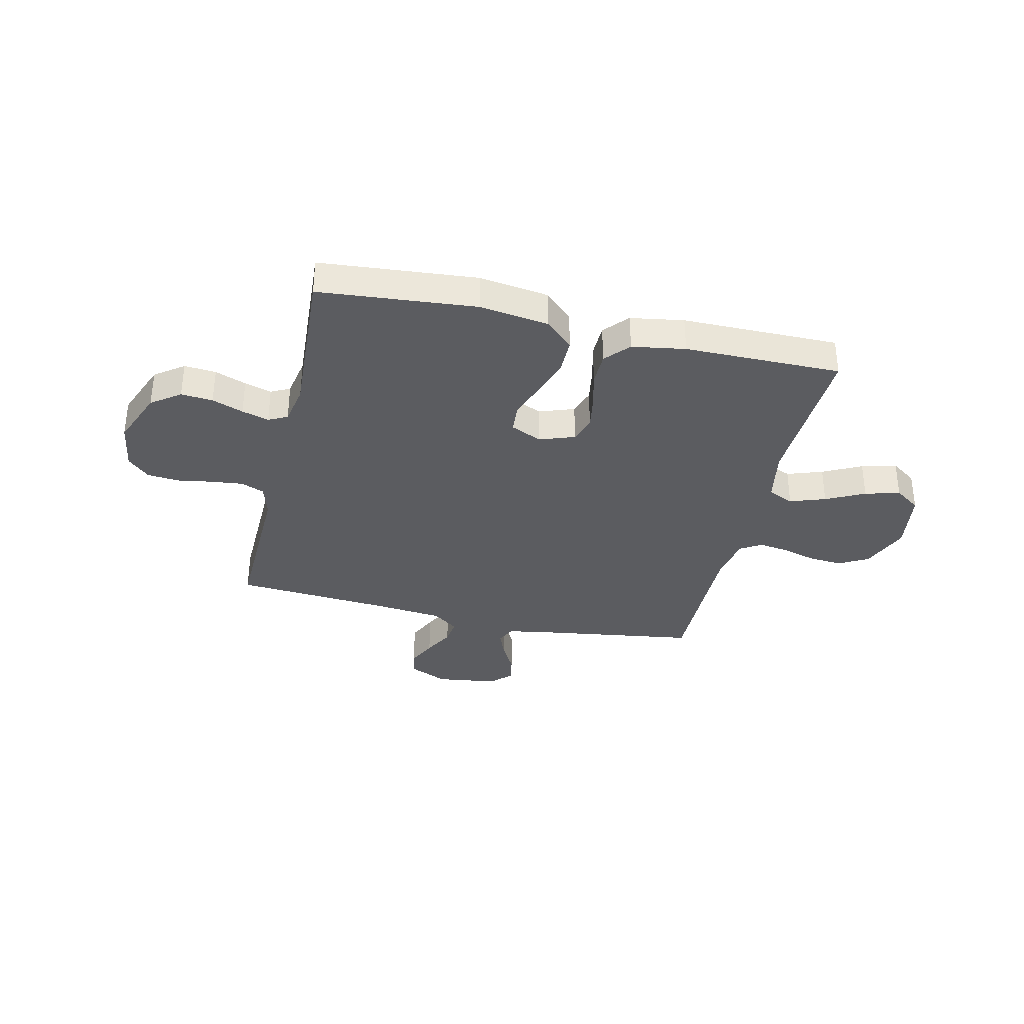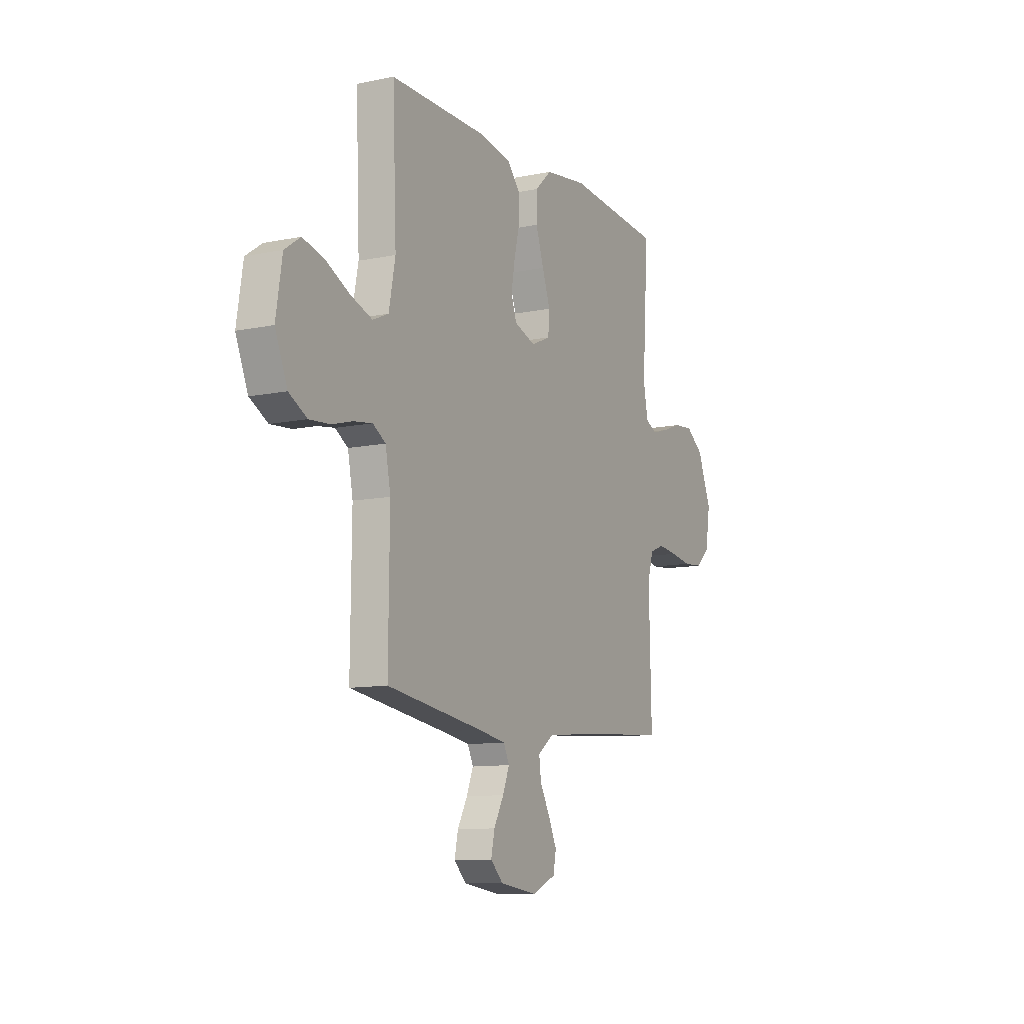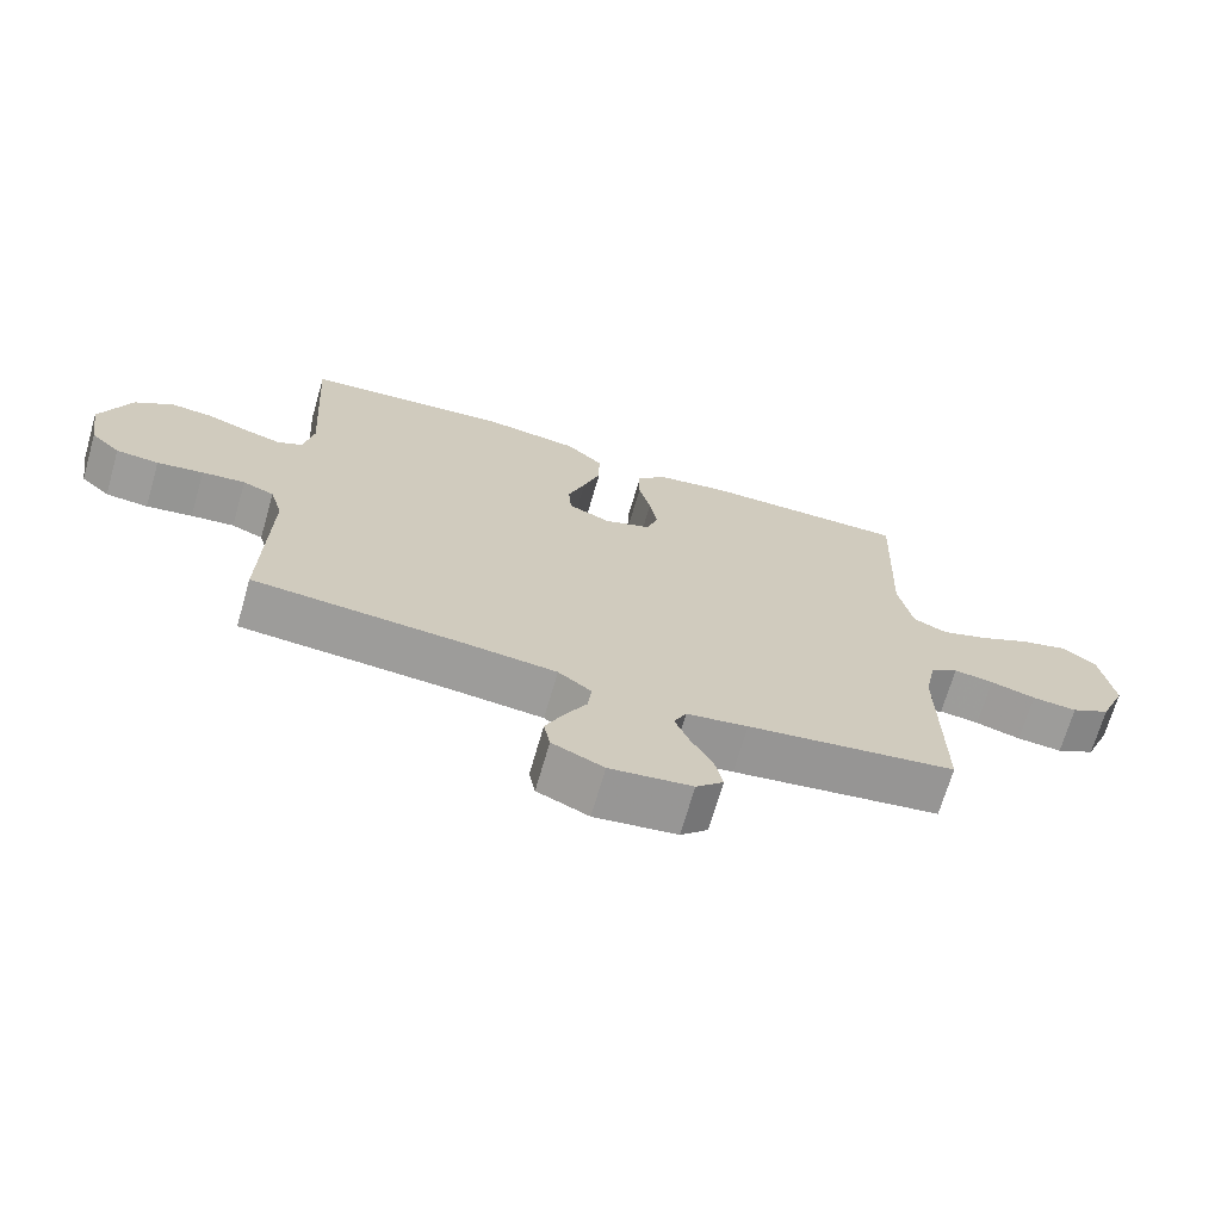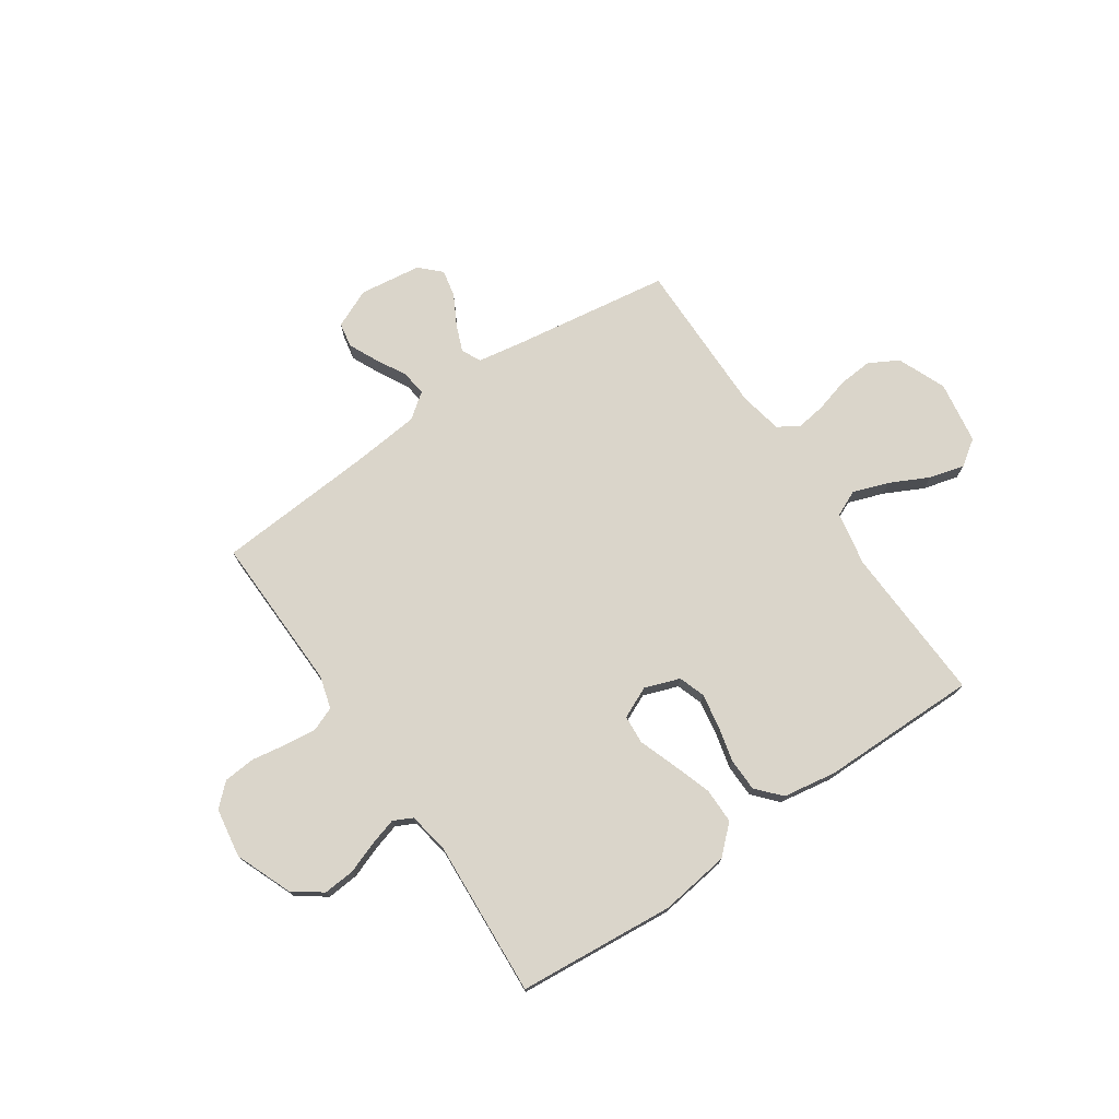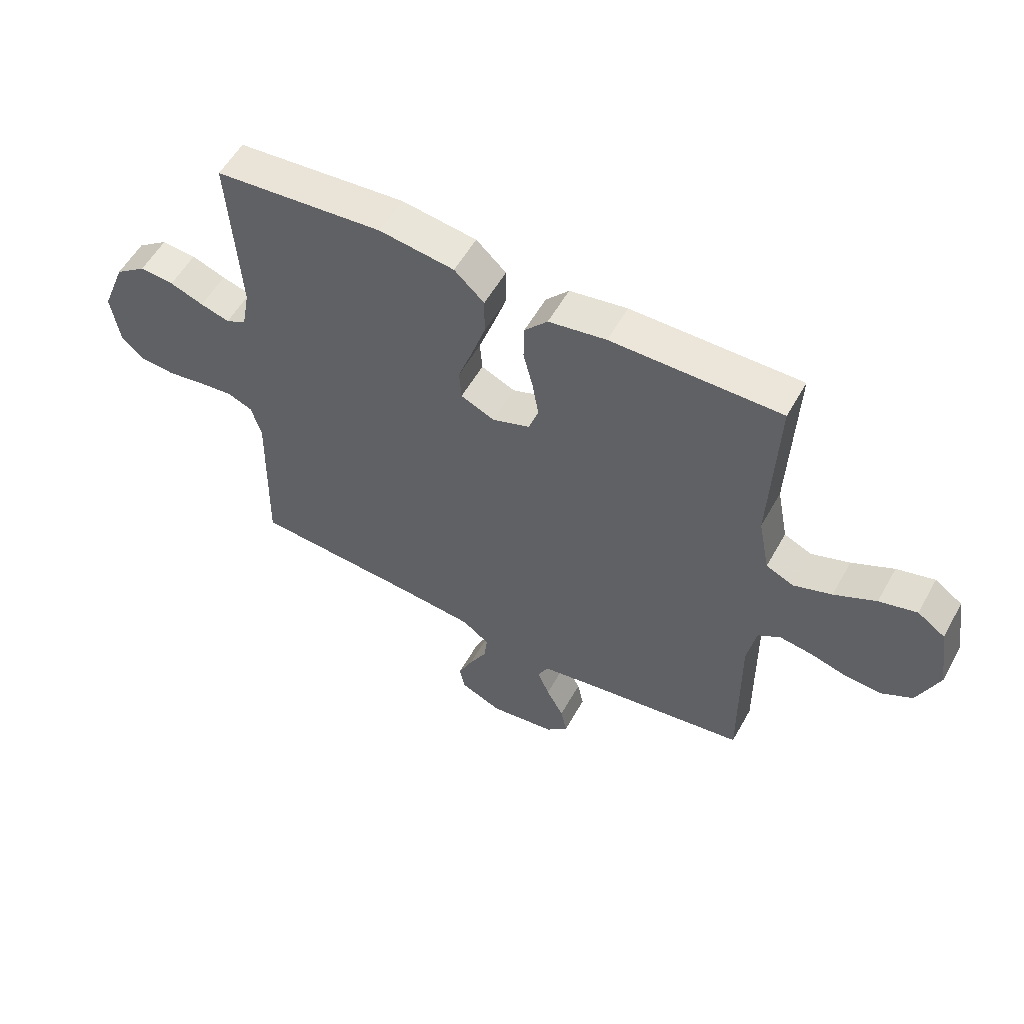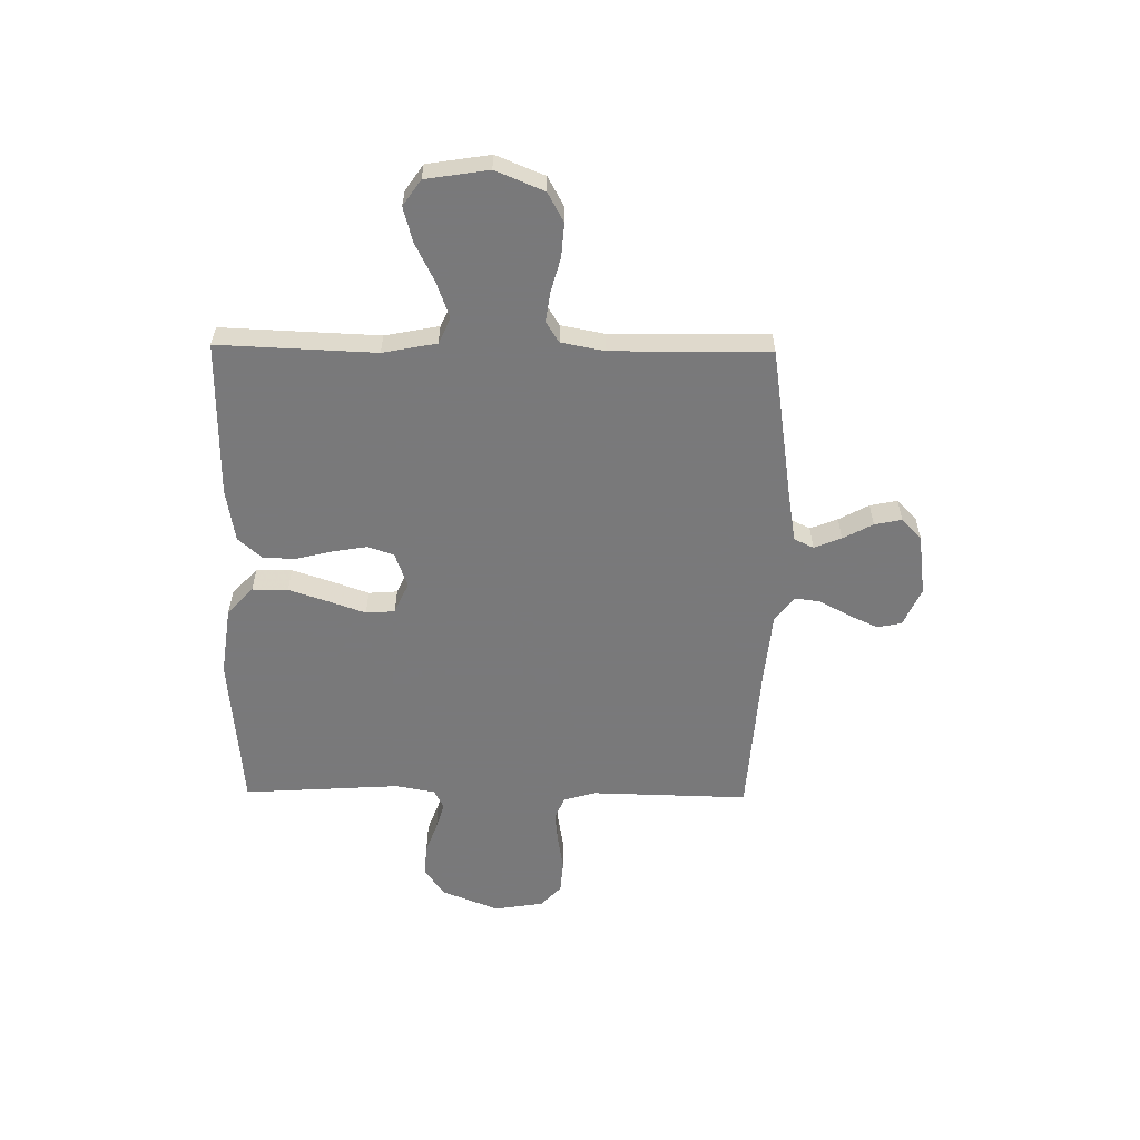
<metadata>
{"format":"obj","ext":"obj","renderer":"f3d","projection":"perspective","resolution":1024,"background":"white","views":[{"elev":-34.8,"azim":-13.1,"up":"+Y"},{"elev":-10.5,"azim":117.7,"up":"+Z"},{"elev":-69.6,"azim":-16.2,"up":"+Z"},{"elev":74.3,"azim":-34.4,"up":"+Y"},{"elev":55.8,"azim":28.9,"up":"+Z"},{"elev":-57.8,"azim":89.2,"up":"+Y"}]}
</metadata>
<code>
v 0.5 0.07 0.5
v 0.488 0.07 0.2
v 0.508 0.07 0.097
v 0.557 0.07 0.075
v 0.625 0.07 0.099
v 0.699 0.07 0.136
v 0.766 0.07 0.154
v 0.815 0.07 0.12
v 0.834 0.07 0
v 0.796 0.07 -0.092
v 0.74 0.07 -0.123
v 0.675 0.07 -0.118
v 0.61 0.07 -0.1
v 0.553 0.07 -0.092
v 0.513 0.07 -0.117
v 0.497 0.07 -0.2
v 0.5 0.07 -0.5
v 0.2 0.07 -0.545
v 0.112 0.07 -0.56
v 0.094 0.07 -0.597
v 0.115 0.07 -0.649
v 0.146 0.07 -0.706
v 0.157 0.07 -0.758
v 0.118 0.07 -0.796
v 0 0.07 -0.812
v -0.074 0.07 -0.779
v -0.083 0.07 -0.732
v -0.057 0.07 -0.676
v -0.026 0.07 -0.619
v -0.02 0.07 -0.57
v -0.068 0.07 -0.534
v -0.2 0.07 -0.521
v -0.5 0.07 -0.5
v -0.493 0.07 -0.2
v -0.511 0.07 -0.138
v -0.556 0.07 -0.12
v -0.618 0.07 -0.127
v -0.684 0.07 -0.138
v -0.745 0.07 -0.133
v -0.787 0.07 -0.094
v -0.802 0.07 0
v -0.759 0.07 0.108
v -0.704 0.07 0.148
v -0.643 0.07 0.143
v -0.583 0.07 0.121
v -0.531 0.07 0.106
v -0.495 0.07 0.124
v -0.481 0.07 0.2
v -0.5 0.07 0.5
v -0.2 0.07 0.527
v -0.067 0.07 0.509
v -0.014 0.07 0.46
v -0.014 0.07 0.392
v -0.039 0.07 0.317
v -0.064 0.07 0.246
v -0.06 0.07 0.191
v 0 0.07 0.164
v 0.067 0.07 0.188
v 0.084 0.07 0.238
v 0.073 0.07 0.303
v 0.056 0.07 0.372
v 0.057 0.07 0.435
v 0.098 0.07 0.481
v 0.2 0.07 0.498
v 0.5 0 0.5
v 0.488 0 0.2
v 0.508 0 0.097
v 0.557 0 0.075
v 0.625 0 0.099
v 0.699 0 0.136
v 0.766 0 0.154
v 0.815 0 0.12
v 0.834 0 0
v 0.796 0 -0.092
v 0.74 0 -0.123
v 0.675 0 -0.118
v 0.61 0 -0.1
v 0.553 0 -0.092
v 0.513 0 -0.117
v 0.497 0 -0.2
v 0.5 0 -0.5
v 0.2 0 -0.545
v 0.112 0 -0.56
v 0.094 0 -0.597
v 0.115 0 -0.649
v 0.146 0 -0.706
v 0.157 0 -0.758
v 0.118 0 -0.796
v 0 0 -0.812
v -0.074 0 -0.779
v -0.083 0 -0.732
v -0.057 0 -0.676
v -0.026 0 -0.619
v -0.02 0 -0.57
v -0.068 0 -0.534
v -0.2 0 -0.521
v -0.5 0 -0.5
v -0.493 0 -0.2
v -0.511 0 -0.138
v -0.556 0 -0.12
v -0.618 0 -0.127
v -0.684 0 -0.138
v -0.745 0 -0.133
v -0.787 0 -0.094
v -0.802 0 0
v -0.759 0 0.108
v -0.704 0 0.148
v -0.643 0 0.143
v -0.583 0 0.121
v -0.531 0 0.106
v -0.495 0 0.124
v -0.481 0 0.2
v -0.5 0 0.5
v -0.2 0 0.527
v -0.067 0 0.509
v -0.014 0 0.46
v -0.014 0 0.392
v -0.039 0 0.317
v -0.064 0 0.246
v -0.06 0 0.191
v 0 0 0.164
v 0.067 0 0.188
v 0.084 0 0.238
v 0.073 0 0.303
v 0.056 0 0.372
v 0.057 0 0.435
v 0.098 0 0.481
v 0.2 0 0.498
f 64 1 2
f 63 64 2
f 62 63 2
f 61 62 2
f 60 61 2
f 59 60 2 3
f 58 59 3 4
f 57 58 4
f 53 54 55
f 52 53 55
f 51 52 55
f 50 51 55
f 49 50 55
f 48 49 55
f 47 48 55 56
f 46 47 56 57
f 43 44 45
f 42 43 45
f 41 42 45
f 40 41 45
f 39 40 45
f 38 39 45
f 37 38 45
f 36 37 45 46
f 46 57 4
f 36 46 4
f 35 36 4
f 32 33 34
f 34 35 4
f 32 34 4
f 31 32 4
f 27 28 29
f 26 27 29
f 25 26 29
f 24 25 29
f 23 24 29
f 22 23 29
f 21 22 29
f 20 21 29 30
f 19 20 30 31
f 16 17 18
f 18 19 31
f 16 18 31
f 15 16 31
f 11 12 13
f 10 11 13
f 9 10 13
f 8 9 13
f 7 8 13
f 6 7 13
f 5 6 13
f 5 13 14
f 15 31 4 5
f 5 14 15
f 66 65 128
f 66 128 127
f 66 127 126
f 66 126 125
f 66 125 124
f 67 66 124 123
f 68 67 123 122
f 68 122 121
f 119 118 117
f 119 117 116
f 119 116 115
f 119 115 114
f 119 114 113
f 119 113 112
f 120 119 112 111
f 121 120 111 110
f 109 108 107
f 109 107 106
f 109 106 105
f 109 105 104
f 109 104 103
f 109 103 102
f 109 102 101
f 110 109 101 100
f 68 121 110
f 68 110 100
f 68 100 99
f 98 97 96
f 68 99 98
f 68 98 96
f 68 96 95
f 93 92 91
f 93 91 90
f 93 90 89
f 93 89 88
f 93 88 87
f 93 87 86
f 93 86 85
f 94 93 85 84
f 95 94 84 83
f 82 81 80
f 95 83 82
f 95 82 80
f 95 80 79
f 77 76 75
f 77 75 74
f 77 74 73
f 77 73 72
f 77 72 71
f 77 71 70
f 77 70 69
f 78 77 69
f 69 68 95 79
f 79 78 69
f 1 65 66 2
f 2 66 67 3
f 3 67 68 4
f 4 68 69 5
f 5 69 70 6
f 6 70 71 7
f 7 71 72 8
f 8 72 73 9
f 9 73 74 10
f 10 74 75 11
f 11 75 76 12
f 12 76 77 13
f 13 77 78 14
f 14 78 79 15
f 15 79 80 16
f 16 80 81 17
f 17 81 82 18
f 18 82 83 19
f 19 83 84 20
f 20 84 85 21
f 21 85 86 22
f 22 86 87 23
f 23 87 88 24
f 24 88 89 25
f 25 89 90 26
f 26 90 91 27
f 27 91 92 28
f 28 92 93 29
f 29 93 94 30
f 30 94 95 31
f 31 95 96 32
f 32 96 97 33
f 33 97 98 34
f 34 98 99 35
f 35 99 100 36
f 36 100 101 37
f 37 101 102 38
f 38 102 103 39
f 39 103 104 40
f 40 104 105 41
f 41 105 106 42
f 42 106 107 43
f 43 107 108 44
f 44 108 109 45
f 45 109 110 46
f 46 110 111 47
f 47 111 112 48
f 48 112 113 49
f 49 113 114 50
f 50 114 115 51
f 51 115 116 52
f 52 116 117 53
f 53 117 118 54
f 54 118 119 55
f 55 119 120 56
f 56 120 121 57
f 57 121 122 58
f 58 122 123 59
f 59 123 124 60
f 60 124 125 61
f 61 125 126 62
f 62 126 127 63
f 63 127 128 64
f 64 128 65 1

</code>
